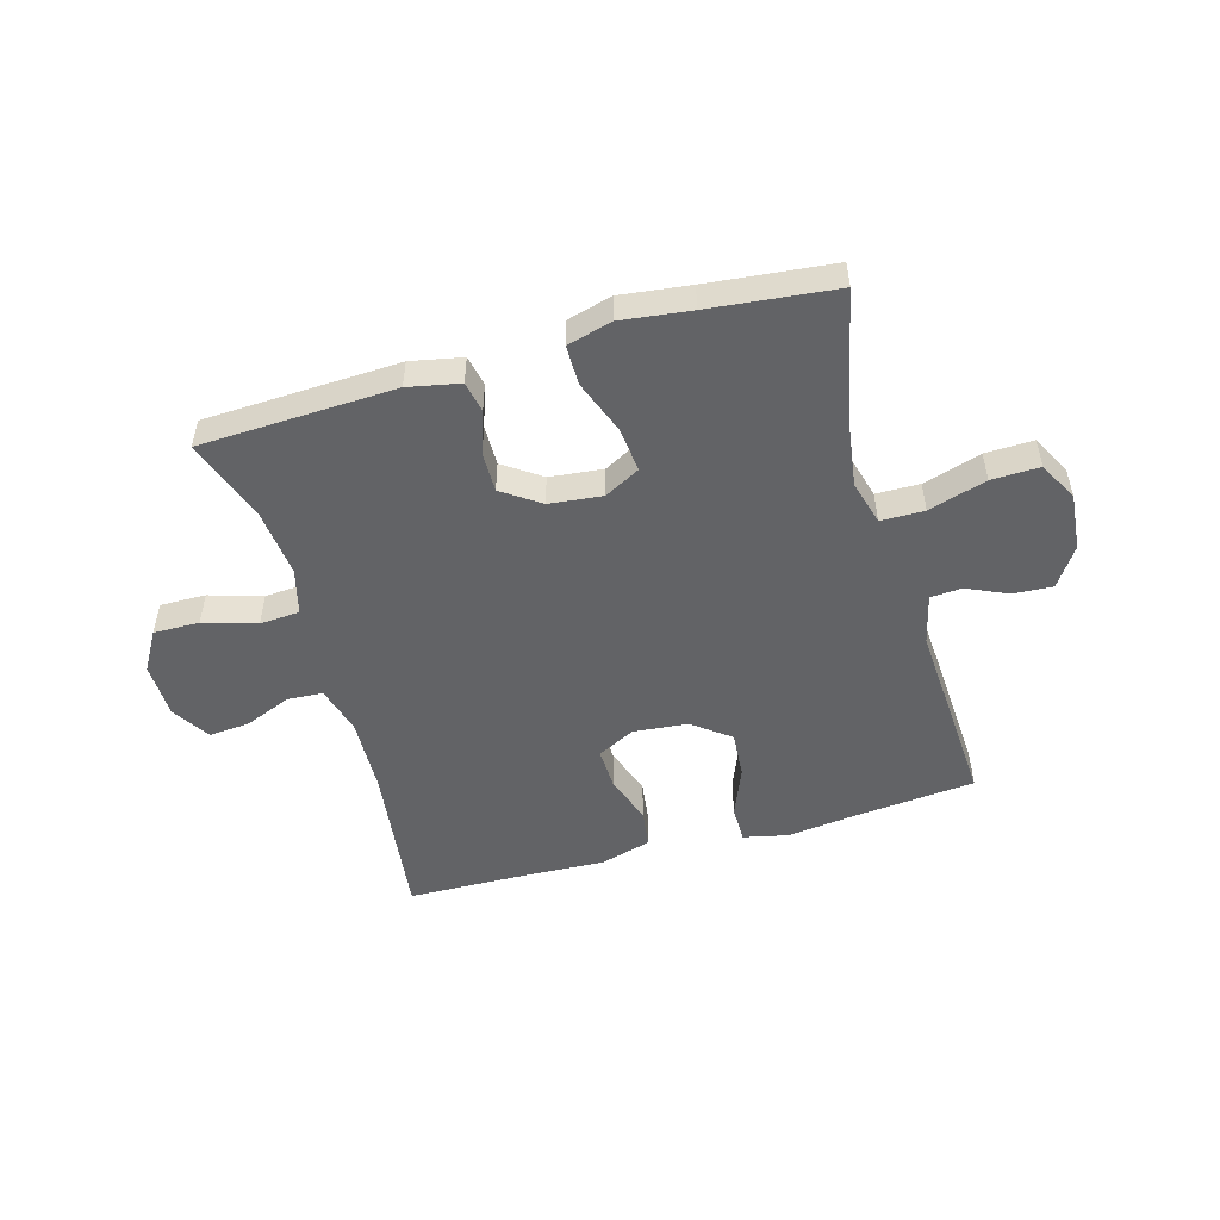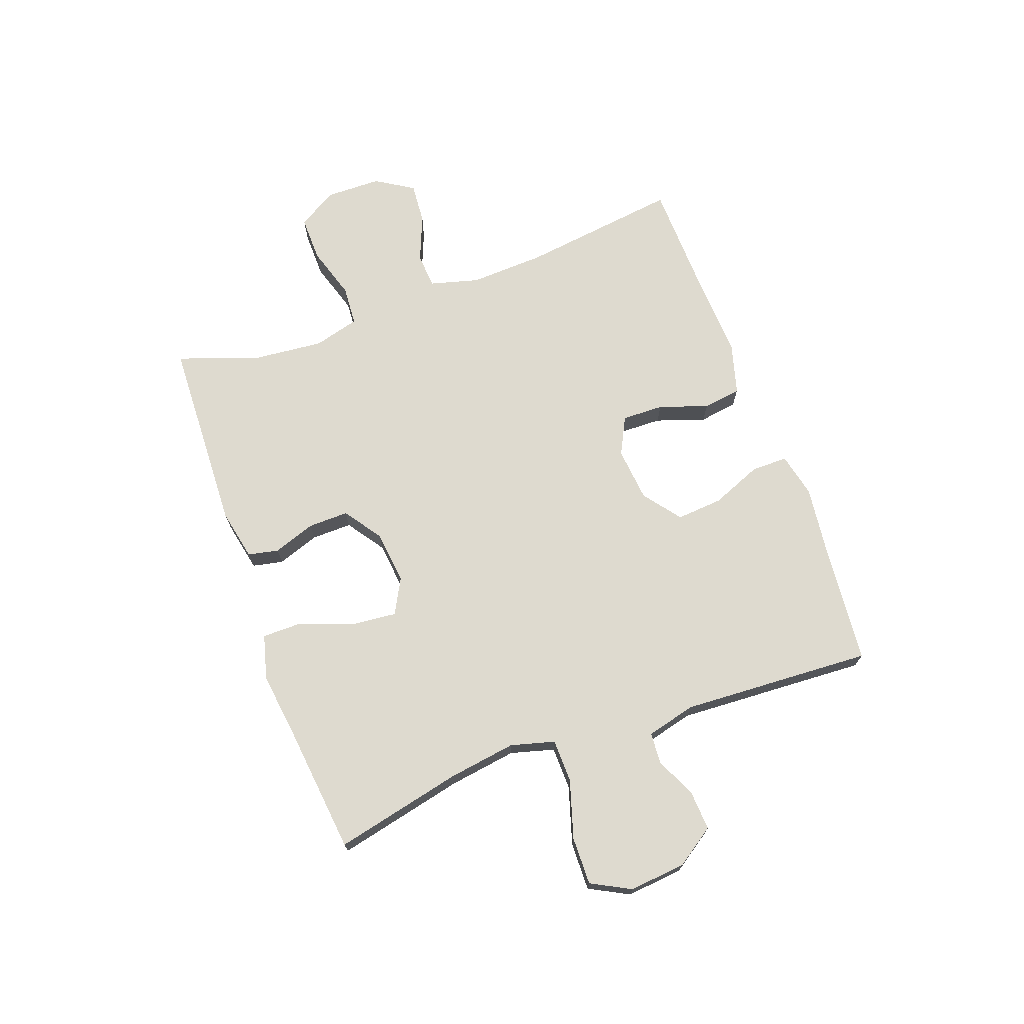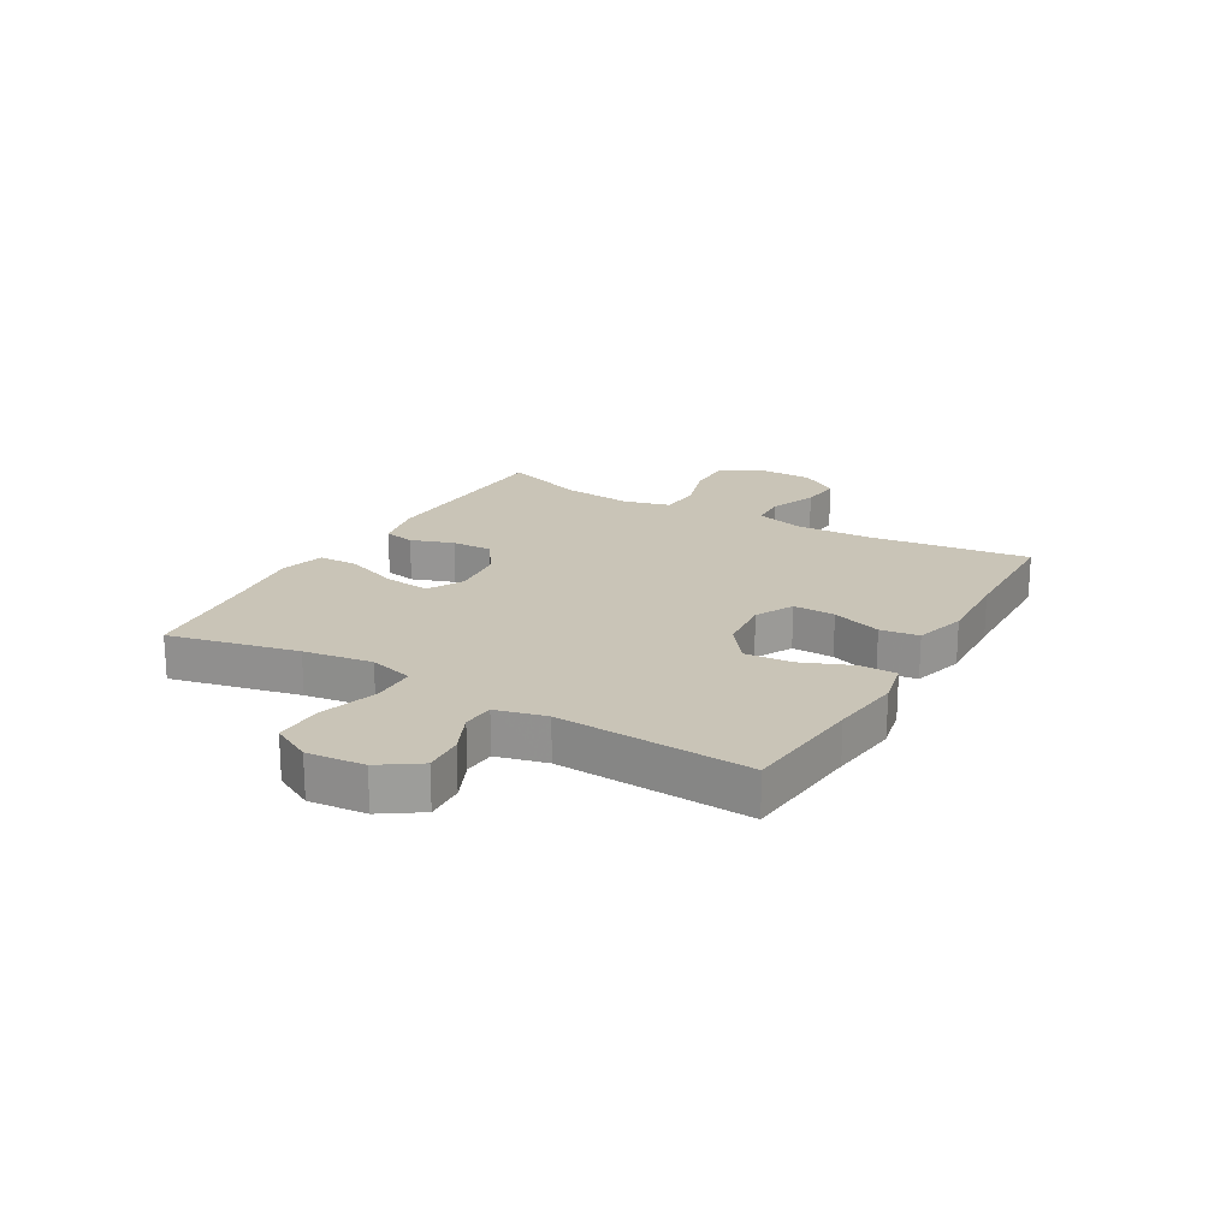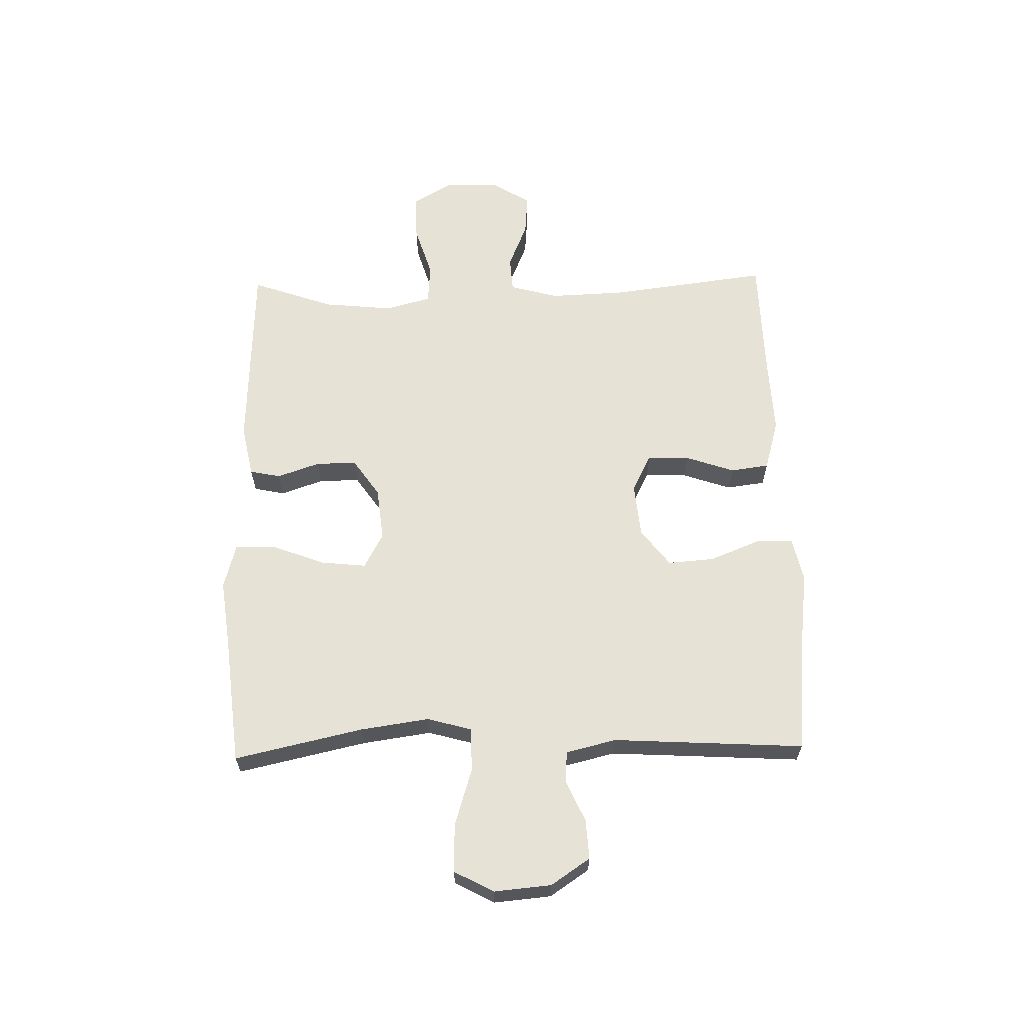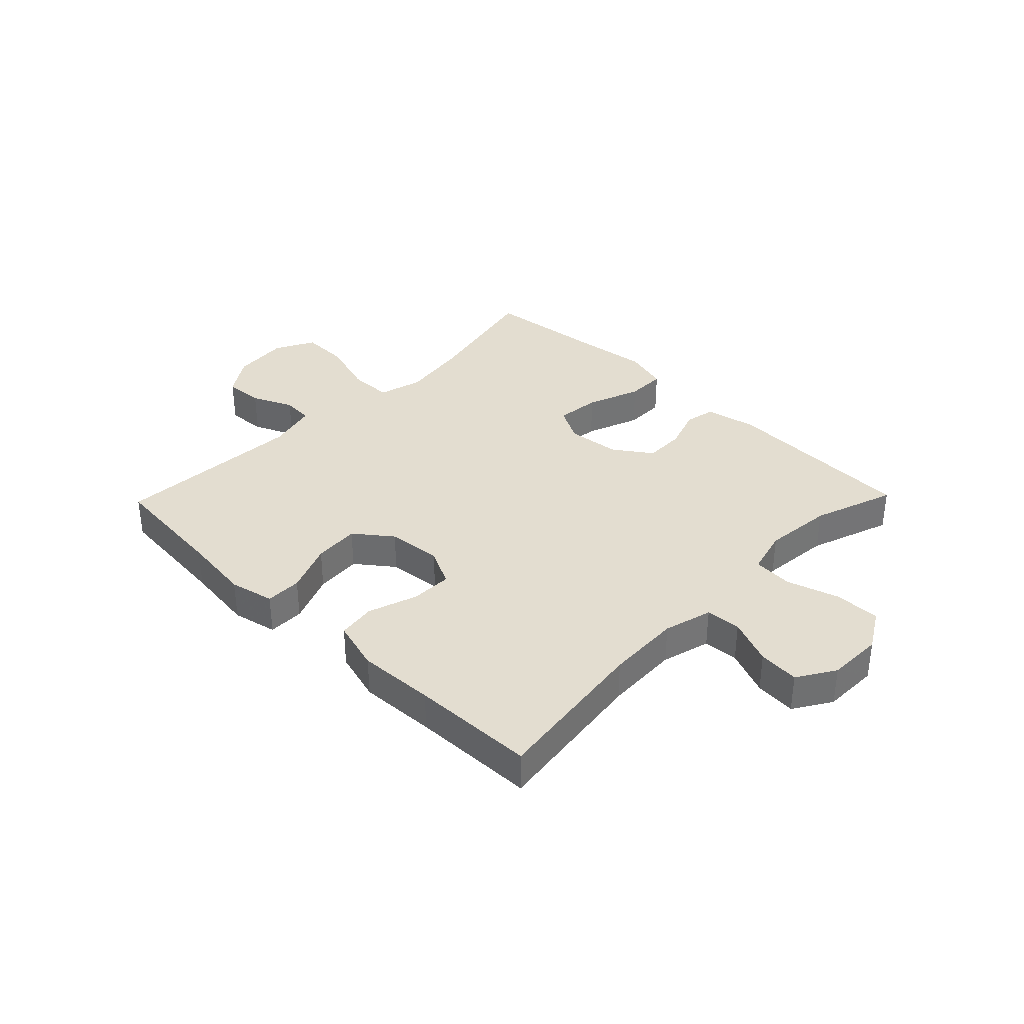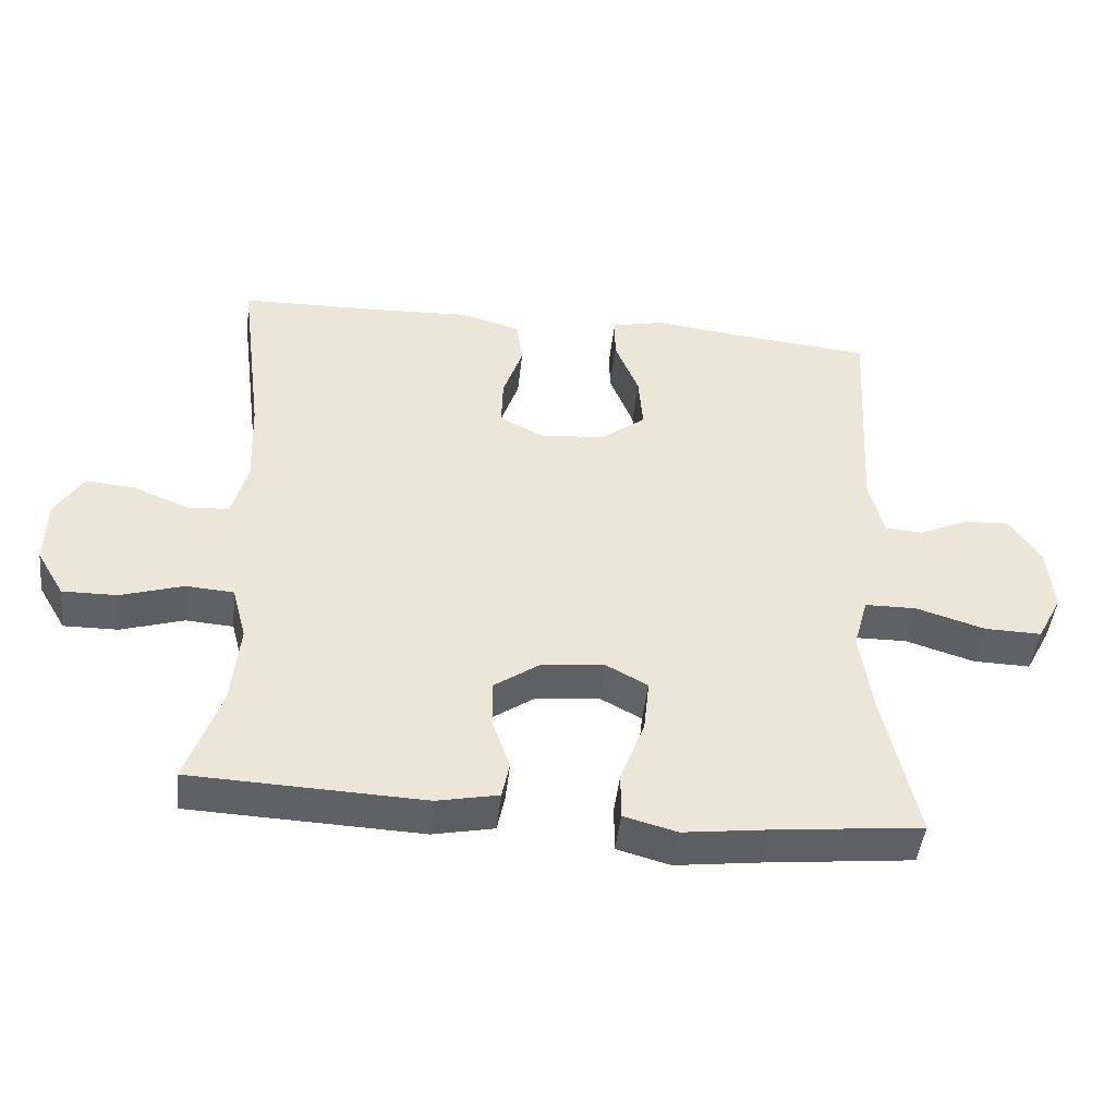
<metadata>
{"format":"obj","ext":"obj","renderer":"f3d","projection":"perspective","resolution":1024,"background":"white","views":[{"elev":-50.9,"azim":-164.1,"up":"+Y"},{"elev":71.0,"azim":-110.2,"up":"+Y"},{"elev":20.0,"azim":-60.1,"up":"+Y"},{"elev":62.9,"azim":-91.3,"up":"+Y"},{"elev":35.6,"azim":44.1,"up":"+Y"},{"elev":-45.7,"azim":173.7,"up":"+Z"}]}
</metadata>
<code>
v 0.5 0.07 0.5
v 0.465 0.07 0.224
v 0.46 0.07 0.095
v 0.483 0.07 0.011
v 0.544 0.07 0.007
v 0.624 0.07 0.04
v 0.695 0.07 0.046
v 0.736 0.07 -0.019
v 0.738 0.07 -0.115
v 0.698 0.07 -0.183
v 0.619 0.07 -0.182
v 0.528 0.07 -0.154
v 0.459 0.07 -0.159
v 0.438 0.07 -0.238
v 0.45 0.07 -0.358
v 0.5 0.07 -0.5
v 0.163 0.07 -0.514
v 0.074 0.07 -0.496
v 0.063 0.07 -0.443
v 0.088 0.07 -0.37
v 0.089 0.07 -0.3
v 0.024 0.07 -0.255
v -0.068 0.07 -0.245
v -0.129 0.07 -0.278
v -0.121 0.07 -0.355
v -0.086 0.07 -0.448
v -0.086 0.07 -0.517
v -0.163 0.07 -0.538
v -0.283 0.07 -0.523
v -0.5 0.07 -0.5
v -0.451 0.07 -0.279
v -0.434 0.07 -0.161
v -0.455 0.07 -0.085
v -0.53 0.07 -0.084
v -0.63 0.07 -0.115
v -0.713 0.07 -0.117
v -0.749 0.07 -0.049
v -0.74 0.07 0.049
v -0.695 0.07 0.116
v -0.627 0.07 0.112
v -0.556 0.07 0.08
v -0.502 0.07 0.084
v -0.481 0.07 0.17
v -0.5 0.07 0.5
v -0.292 0.07 0.52
v -0.172 0.07 0.535
v -0.095 0.07 0.518
v -0.095 0.07 0.455
v -0.13 0.07 0.368
v -0.136 0.07 0.288
v -0.072 0.07 0.239
v 0.022 0.07 0.23
v 0.087 0.07 0.263
v 0.085 0.07 0.335
v 0.056 0.07 0.42
v 0.065 0.07 0.486
v 0.153 0.07 0.511
v 0.286 0.07 0.505
v 0.5 0 0.5
v 0.465 0 0.224
v 0.46 0 0.095
v 0.483 0 0.011
v 0.544 0 0.007
v 0.624 0 0.04
v 0.695 0 0.046
v 0.736 0 -0.019
v 0.738 0 -0.115
v 0.698 0 -0.183
v 0.619 0 -0.182
v 0.528 0 -0.154
v 0.459 0 -0.159
v 0.438 0 -0.238
v 0.45 0 -0.358
v 0.5 0 -0.5
v 0.163 0 -0.514
v 0.074 0 -0.496
v 0.063 0 -0.443
v 0.088 0 -0.37
v 0.089 0 -0.3
v 0.024 0 -0.255
v -0.068 0 -0.245
v -0.129 0 -0.278
v -0.121 0 -0.355
v -0.086 0 -0.448
v -0.086 0 -0.517
v -0.163 0 -0.538
v -0.283 0 -0.523
v -0.5 0 -0.5
v -0.451 0 -0.279
v -0.434 0 -0.161
v -0.455 0 -0.085
v -0.53 0 -0.084
v -0.63 0 -0.115
v -0.713 0 -0.117
v -0.749 0 -0.049
v -0.74 0 0.049
v -0.695 0 0.116
v -0.627 0 0.112
v -0.556 0 0.08
v -0.502 0 0.084
v -0.481 0 0.17
v -0.5 0 0.5
v -0.292 0 0.52
v -0.172 0 0.535
v -0.095 0 0.518
v -0.095 0 0.455
v -0.13 0 0.368
v -0.136 0 0.288
v -0.072 0 0.239
v 0.022 0 0.23
v 0.087 0 0.263
v 0.085 0 0.335
v 0.056 0 0.42
v 0.065 0 0.486
v 0.153 0 0.511
v 0.286 0 0.505
f 55 56 57 58
f 54 55 58 1
f 53 54 1 2
f 52 53 2 3
f 51 52 3 4
f 46 47 48 49
f 45 46 49 50
f 43 44 45 50
f 42 43 50 51
f 38 39 40 41
f 38 41 42
f 37 38 42
f 34 35 36 37
f 33 34 37 42
f 29 30 31
f 29 31 32
f 28 29 32 33
f 25 26 27 28
f 24 25 28 33
f 17 18 19 20
f 15 16 17 20
f 14 15 20 21
f 13 14 21 22
f 9 10 11 12
f 9 12 13
f 8 9 13
f 5 6 7 8
f 4 5 8 13
f 23 24 33 42
f 22 23 42 51
f 4 13 22 51
f 116 115 114 113
f 59 116 113 112
f 60 59 112 111
f 61 60 111 110
f 62 61 110 109
f 107 106 105 104
f 108 107 104 103
f 108 103 102 101
f 109 108 101 100
f 99 98 97 96
f 100 99 96
f 100 96 95
f 95 94 93 92
f 100 95 92 91
f 89 88 87
f 90 89 87
f 91 90 87 86
f 86 85 84 83
f 91 86 83 82
f 78 77 76 75
f 78 75 74 73
f 79 78 73 72
f 80 79 72 71
f 70 69 68 67
f 71 70 67
f 71 67 66
f 66 65 64 63
f 71 66 63 62
f 100 91 82 81
f 109 100 81 80
f 109 80 71 62
f 1 59 60 2
f 2 60 61 3
f 3 61 62 4
f 4 62 63 5
f 5 63 64 6
f 6 64 65 7
f 7 65 66 8
f 8 66 67 9
f 9 67 68 10
f 10 68 69 11
f 11 69 70 12
f 12 70 71 13
f 13 71 72 14
f 14 72 73 15
f 15 73 74 16
f 16 74 75 17
f 17 75 76 18
f 18 76 77 19
f 19 77 78 20
f 20 78 79 21
f 21 79 80 22
f 22 80 81 23
f 23 81 82 24
f 24 82 83 25
f 25 83 84 26
f 26 84 85 27
f 27 85 86 28
f 28 86 87 29
f 29 87 88 30
f 30 88 89 31
f 31 89 90 32
f 32 90 91 33
f 33 91 92 34
f 34 92 93 35
f 35 93 94 36
f 36 94 95 37
f 37 95 96 38
f 38 96 97 39
f 39 97 98 40
f 40 98 99 41
f 41 99 100 42
f 42 100 101 43
f 43 101 102 44
f 44 102 103 45
f 45 103 104 46
f 46 104 105 47
f 47 105 106 48
f 48 106 107 49
f 49 107 108 50
f 50 108 109 51
f 51 109 110 52
f 52 110 111 53
f 53 111 112 54
f 54 112 113 55
f 55 113 114 56
f 56 114 115 57
f 57 115 116 58
f 58 116 59 1

</code>
